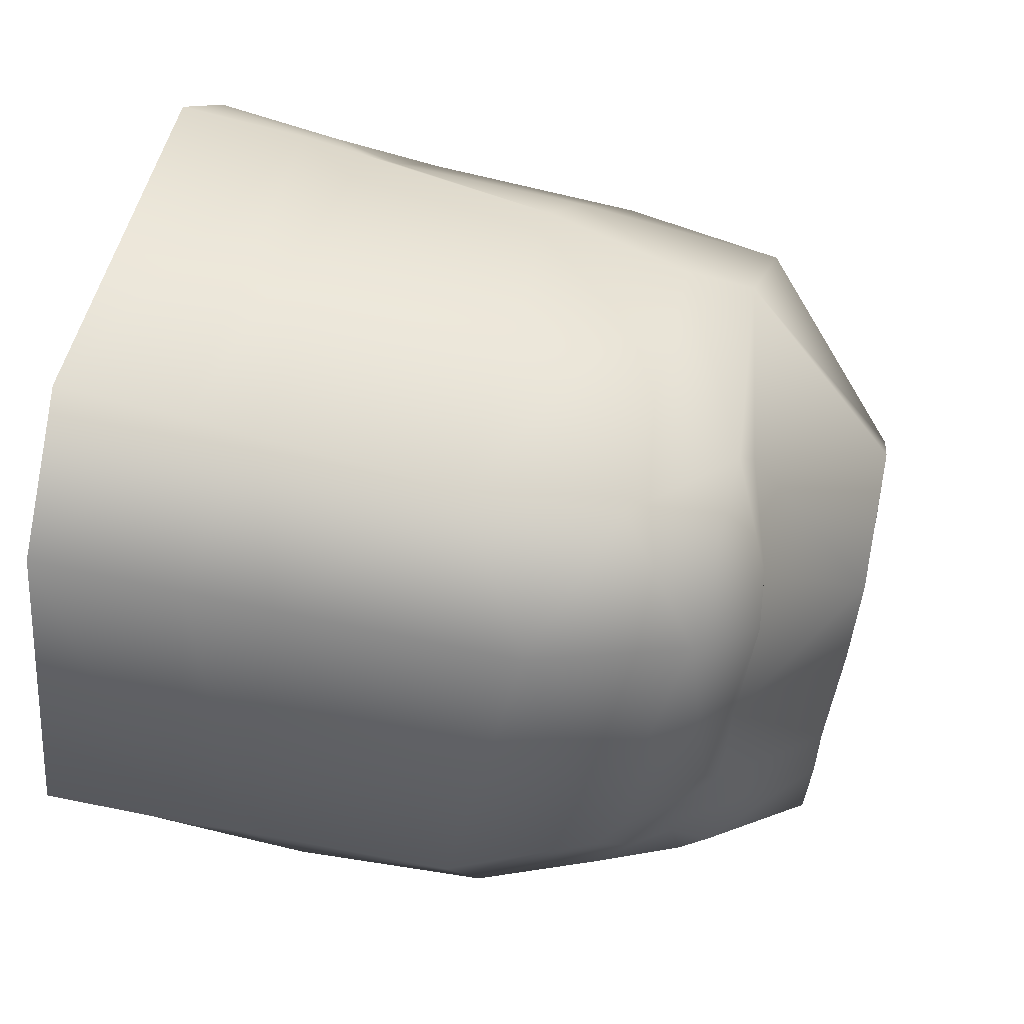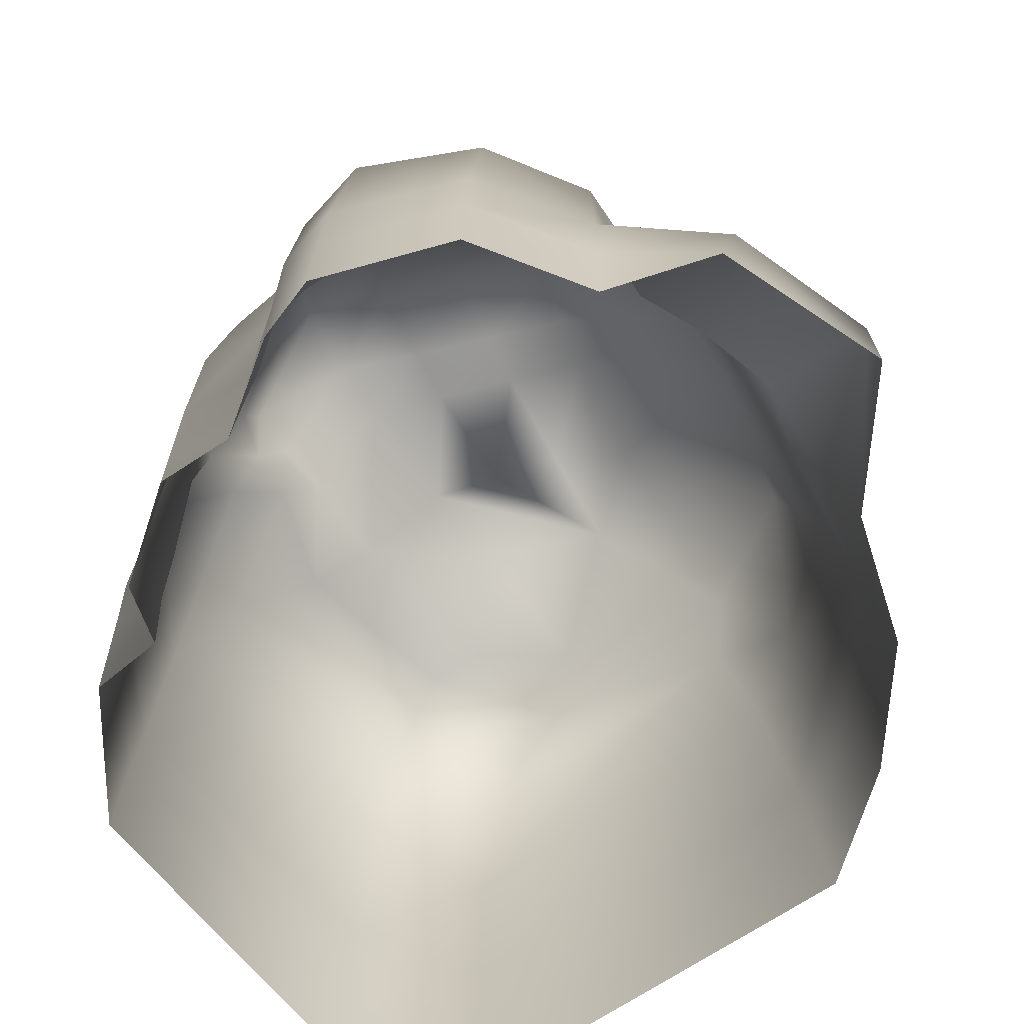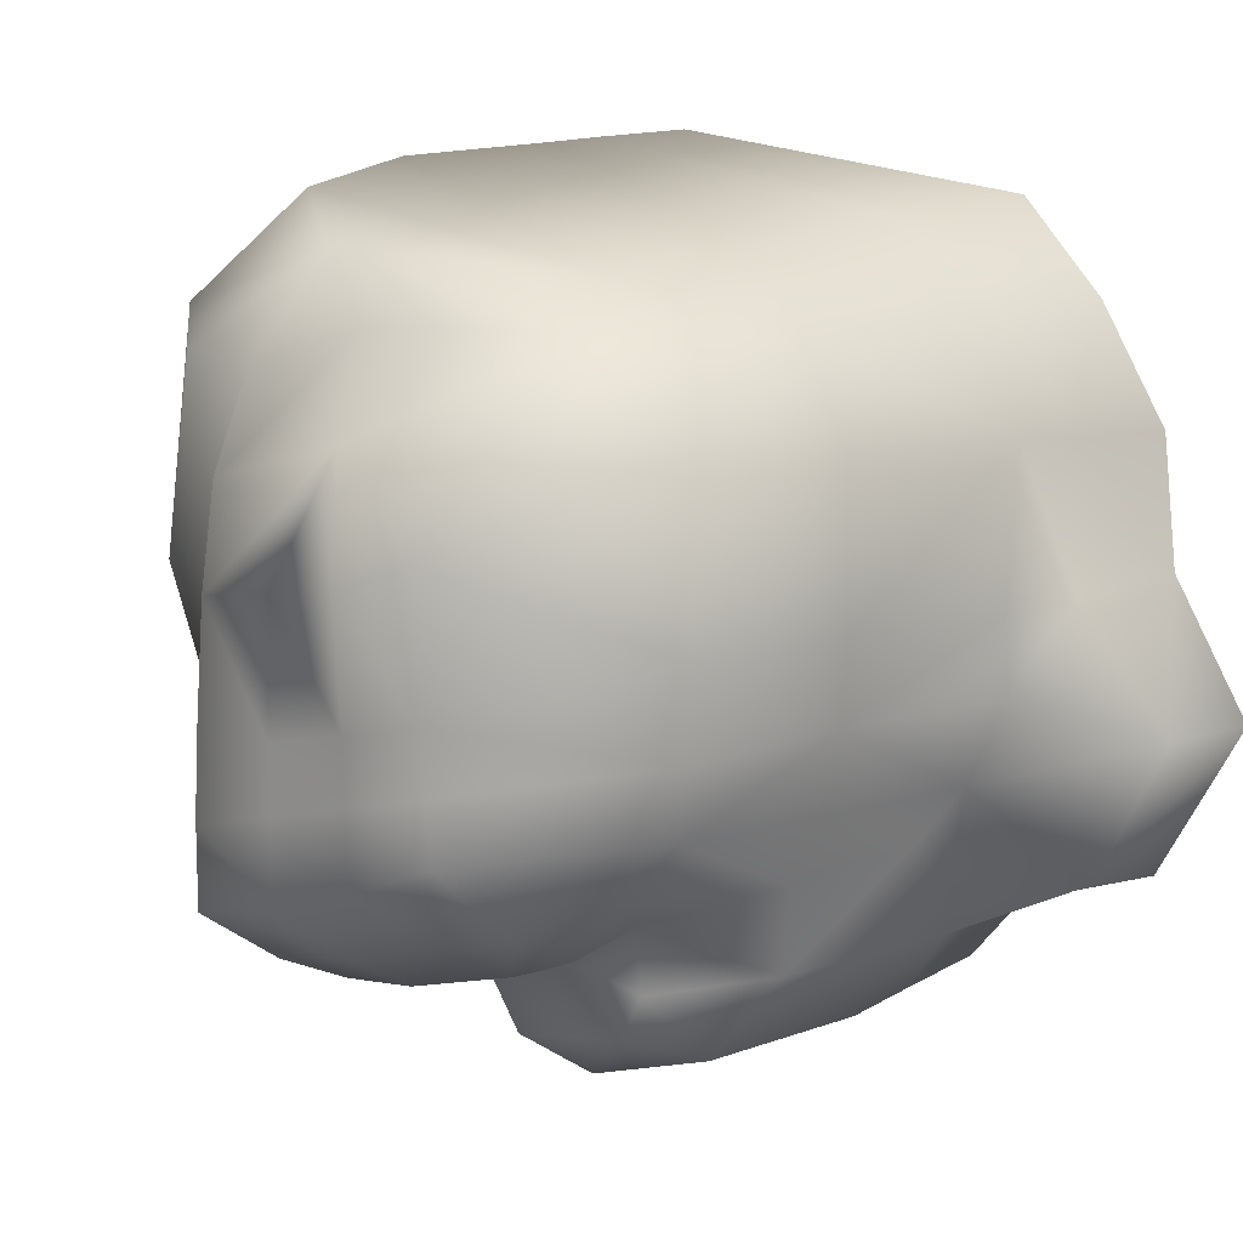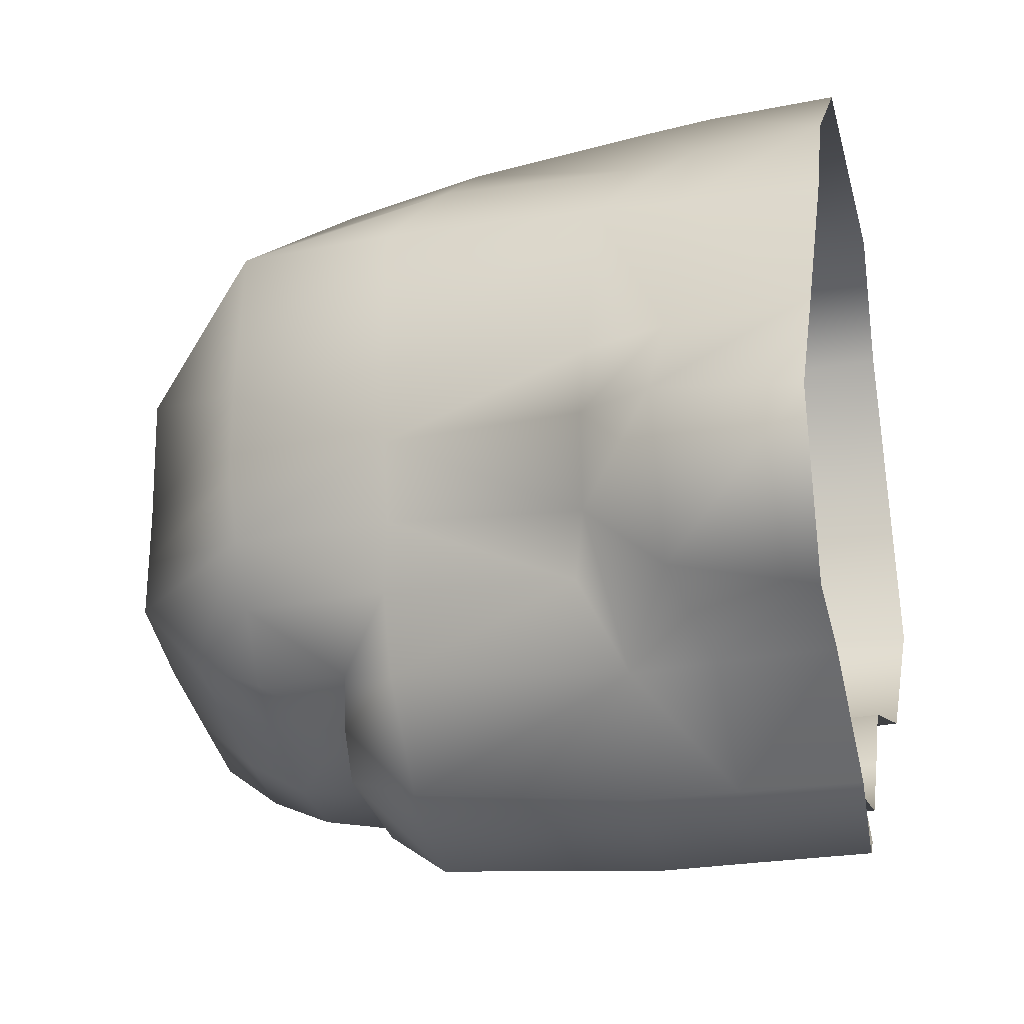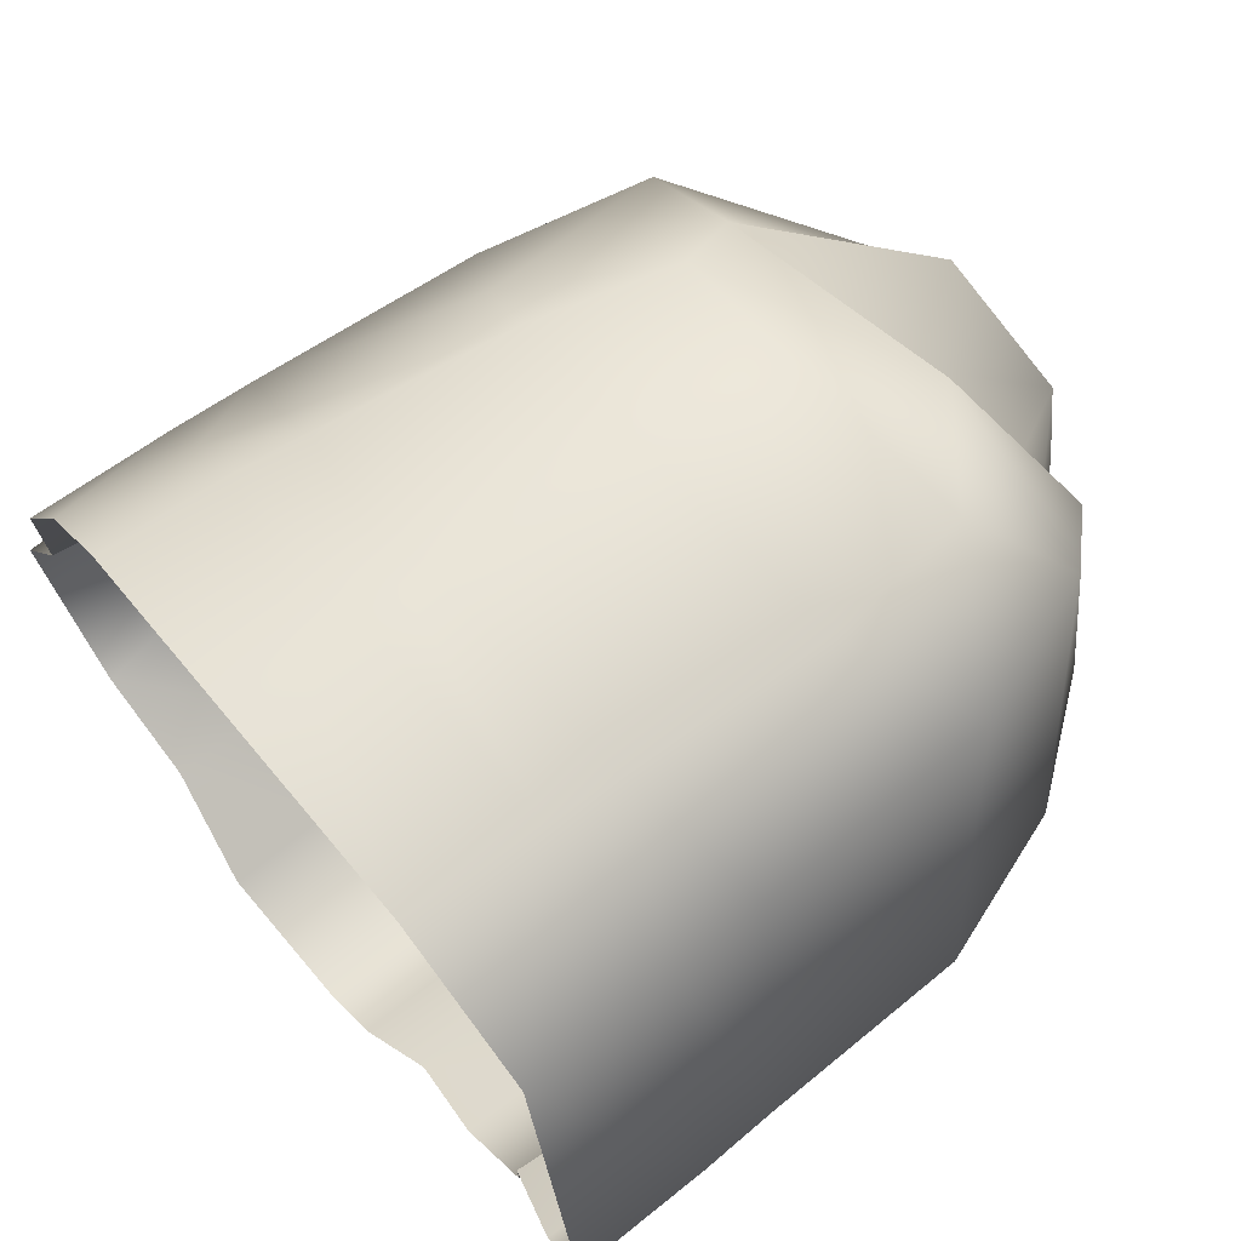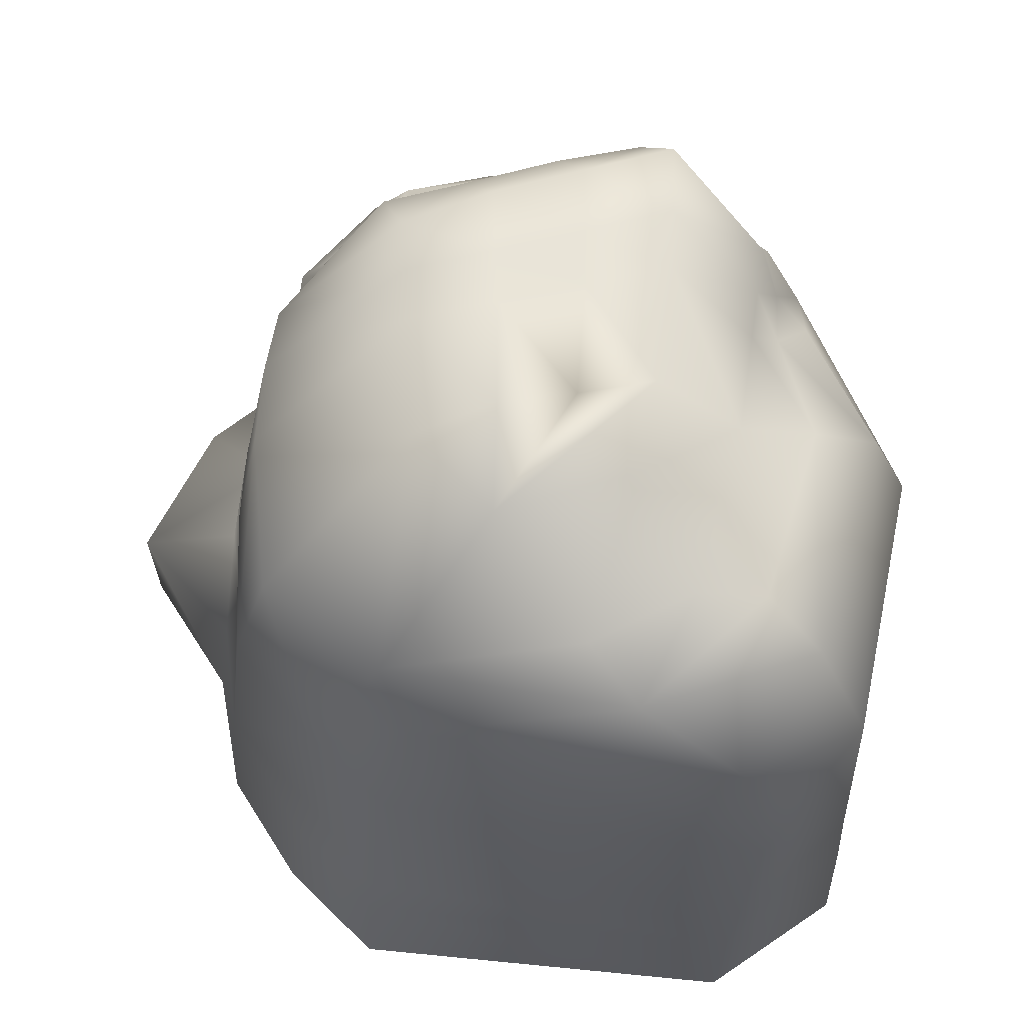
<metadata>
{"format":"obj","ext":"obj","renderer":"f3d","projection":"perspective","resolution":1024,"background":"white","views":[{"elev":56.6,"azim":103.1,"up":"+Z"},{"elev":-69.5,"azim":-152.9,"up":"+Y"},{"elev":12.0,"azim":-141.2,"up":"+Z"},{"elev":-24.0,"azim":-77.1,"up":"+Z"},{"elev":66.7,"azim":51.8,"up":"+Z"},{"elev":61.6,"azim":-0.9,"up":"+Y"}]}
</metadata>
<code>
v  1.431 1.93 3.559
v  1.569 2.071 4.207
v  1.958 1.595 3.991
v  1.621 1.703 3.355
v  2.203 0.8776 3.856
v  1.848 0.9545 3.044
v  2.227 -0.1831 3.839
v  1.928 -0.0082 3.084
v  1.531 1.932 5.362
v  1.253 2.218 5.192
v  1.82 1.186 5.443
v  1.88 -1.192 5.552
v  2.248 -1.244 3.817
v  2.241 -0.5597 3.826
v  1.865 -0.4438 5.524
v  0.6237 1.972 5.664
v  1.185 1.523 5.861
v  1.298 0.7749 5.959
v  1.215 -0.5732 5.995
v  1.187 -1.227 6.006
v  -0.6406 1.841 5.373
v  -0.5134 1.508 5.569
v  -0.6679 0.752 5.643
v  -0.8004 -0.5885 5.744
v  -0.8366 -1.242 5.764
v  -1.019 0.8433 5.336
v  -1.296 -1.21 5.301
v  -1.207 -0.5472 5.292
v  -1.219 1.894 4.943
v  -1.43 1.054 4.867
v  -1.605 -0.4917 4.755
v  -1.653 -1.214 4.712
v  -1.417 1.047 3.685
v  -1.246 1.916 3.669
v  -1.186 1.885 3.323
v  -1.322 1.043 3.286
v  1.935 -0.4434 3.121
v  1.85 -0.0029 5.497
v  1.243 -0.2263 5.983
v  -0.7644 -0.242 5.723
v  -1.118 -0.1913 5.281
v  -1.558 -0.0773 4.798
v  -1.447 1.051 4.084
v  -1.55 -0.0195 4.017
v  -1.285 1.904 4.098
v  -1.591 0.0094 3.651
v  -1.761 -1.157 4.059
v  -1.665 -0.4347 4.043
v  -1.197 0.1154 2.939
v  -1.393 0.0382 3.219
v  -1.189 1.094 2.966
v  -0.9604 1.893 3.03
v  -0.6495 1.915 2.728
v  -0.6275 1.455 2.755
v  1.935 -1.186 3.161
v  -1.182 -0.1405 2.435
v  -1.793 -0.4274 2.725
v  -2.169 -0.431 3.455
v  -1.726 -1.13 2.592
v  -1.16 -0.5583 2.466
v  -1.138 -1.134 2.496
v  -2.173 -1.144 3.392
v  -1.138 1.066 2.541
v  -0.7189 -0.0998 1.95
v  -0.7026 -0.5865 1.96
v  -0.7257 1.045 2.054
v  -0.6526 1.437 2.445
v  -0.5257 1.43 2.208
v  0.0474 -1.144 1.83
v  -0.686 -1.184 1.97
v  0.0245 -0.5499 1.812
v  -0.0622 1.054 1.843
v  0.0016 -0.0671 1.793
v  0.0989 1.386 2.095
v  -0.3503 1.53 2.559
v  0.1891 1.458 2.36
v  0.4152 1.218 2.305
v  0.3034 0.8474 1.958
v  0.3278 -0.0435 1.925
v  0.3407 -0.5308 1.951
v  0.3537 -1.129 1.978
v  0.5468 1.26 2.358
v  0.7718 0.8953 2.361
v  0.7106 -0.0233 2.357
v  0.7713 -1.062 2.358
v  0.7409 -0.4868 2.357
v  1.18 -0.0298 2.389
v  1.171 0.9049 2.388
v  1.17 -0.5021 2.392
v  1.16 -1.085 2.395
v  1.57 0.8871 2.783
v  1.571 -0.0375 2.78
v  1.572 -0.5034 2.789
v  1.572 -1.081 2.797
v  1.64 -0.509 3.09
v  1.599 -1.104 3.107
v  1.626 -0.0111 3.062
v  1.599 0.9418 2.981
v  1.601 1.583 3.064
v  1.53 1.465 2.837
v  1.035 1.378 2.393
v  -0.3452 1.933 2.598
v  0.2434 1.938 2.433
v  0.6493 1.921 2.382
v  1.41 1.978 3.027
v  1.446 1.93 3.282
v  -0.0324 2.629 3.745
v  -0.0424 2.683 4.359
v  0.347 2.656 4.299
v  0.4046 2.624 3.648
v  -0.0674 2.663 4.947
v  0.6282 2.679 4.757
v  0.7359 2.662 4.238
v  -0.4537 2.651 4.514
v  1.186 2.15 4.213
v  0.9107 2.184 5.149
v  0.3841 2.028 5.336
v  1.364 2.127 3.116
v  0.8864 2.594 2.805
v  0.8631 2.615 3.208
v  1.32 2.133 3.39
v  -0.038 2.625 3.437
v  0.4125 2.62 3.323
v  0.8417 2.619 3.551
v  1.275 2.139 3.664
v  -0.042 2.614 3.071
v  0.4223 2.604 2.938
v  0.7366 2.257 2.542
v  -0.4886 2.629 3.552
v  -0.5079 2.625 3.262
v  -0.4694 2.634 3.841
v  0.3016 2.271 2.634
v  -0.225 2.274 2.783
v  -0.6202 2.27 2.882
o Box002
g Box002
f 1 2 3 4
f 4 3 5 6
f 5 7 8 6
f 9 3 2 10
f 11 5 3 9
f 12 13 14 15
f 16 17 9 10
f 17 18 11 9
f 12 15 19 20
f 16 21 22 17
f 18 17 22 23
f 20 19 24 25
f 22 21 26 23
f 27 25 24 28
f 29 30 26 21
f 27 28 31 32
f 33 34 35 36
f 7 14 37 8
f 5 11 38 7
f 38 11 18 39
f 39 18 23 40
f 23 26 41 40
f 26 30 42 41
f 43 44 42 30
f 30 29 45 43
f 33 46 44 43
f 47 32 31 48
f 49 50 36 51
f 51 36 35 52
f 52 53 54 51
f 7 38 15 14
f 15 38 39 19
f 19 39 40 24
f 40 41 28 24
f 28 41 42 31
f 14 13 55 37
f 42 44 48 31
f 56 57 50 49
f 50 57 58 46
f 59 57 60 61
f 47 48 58 62
f 33 43 45 34
f 33 36 50 46
f 48 44 46 58
f 57 59 62 58
f 63 56 49 51
f 56 64 65 60
f 56 63 66 64
f 63 51 54 67
f 66 63 67 68
f 69 70 65 71
f 64 66 72 73
f 72 66 68 74
f 67 54 75 68
f 74 68 75 76
f 74 77 78 72
f 73 72 78 79
f 69 71 80 81
f 77 82 83 78
f 78 83 84 79
f 85 81 80 86
f 76 82 77 74
f 87 84 83 88
f 85 86 89 90
f 87 88 91 92
f 89 93 94 90
f 95 37 55 96
f 97 8 37 95
f 6 8 97 98
f 91 98 97 92
f 65 70 61 60
f 64 73 71 65
f 73 79 80 71
f 79 84 86 80
f 86 84 87 89
f 89 87 92 93
f 57 56 60
f 95 96 94 93
f 95 93 92 97
f 6 98 99 4
f 100 99 98 91
f 88 101 100 91
f 101 88 83 82
f 53 102 75 54
f 103 76 75 102
f 104 82 76 103
f 104 101 82
f 101 104 105 100
f 105 106 99 100
f 4 99 106 1
f 107 108 109 110
f 111 112 113 109 108 114
f 115 113 112 116
f 10 2 115 116
f 112 111 117 116
f 116 117 16 10
f 118 119 120 121
f 122 107 110 123
f 124 113 115 125
f 124 125 121 120
f 126 122 123 127
f 125 115 2 1
f 121 125 1 106
f 106 105 118 121
f 104 128 119 118 105
f 35 34 129 130
f 34 45 131 129
f 45 29 114 131
f 21 111 114 29
f 117 111 21
f 16 117 21
f 131 114 108 107
f 113 124 110 109
f 129 131 107 122
f 124 120 123 110
f 130 129 122 126
f 120 119 127 123
f 132 128 104 103
f 132 133 126 127
f 130 126 133 134
f 134 52 35 130
f 127 119 128 132
f 103 102 133 132
f 102 53 134 133
f 134 53 52

</code>
